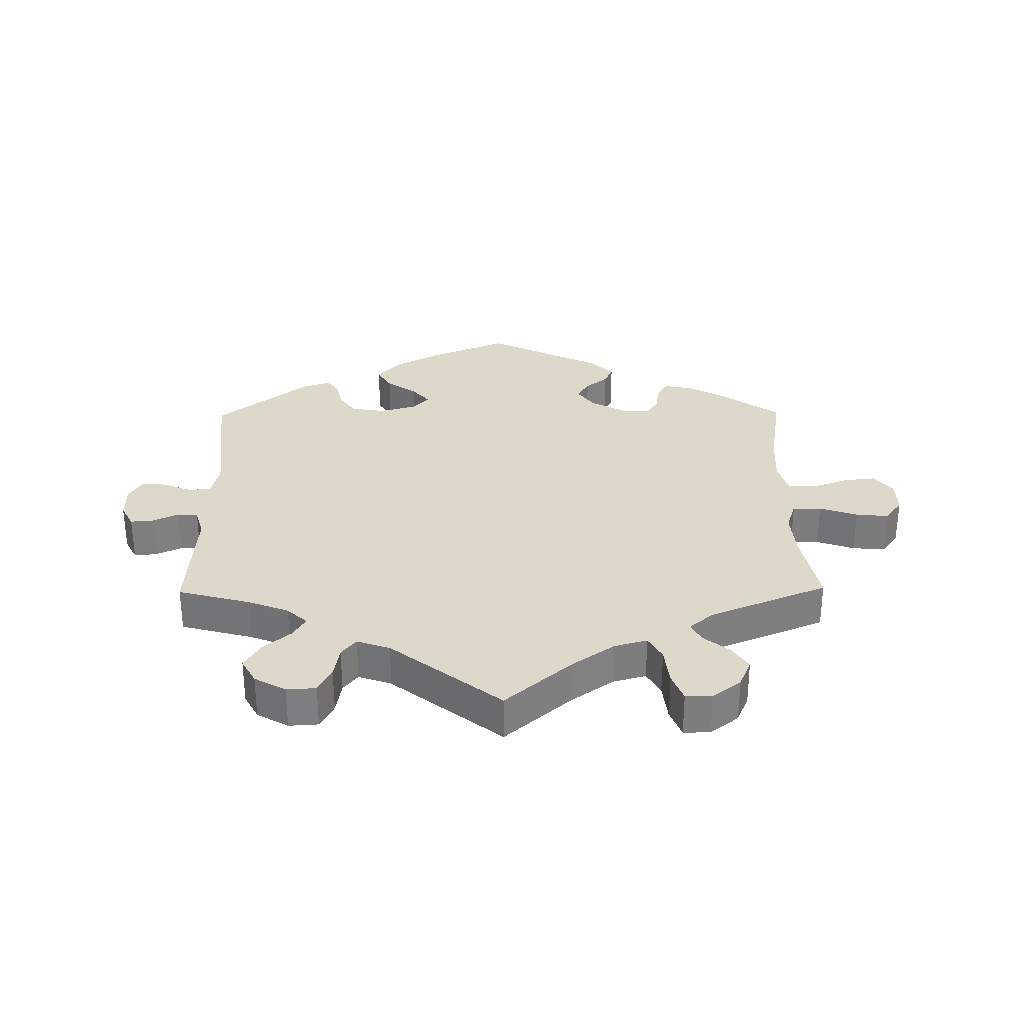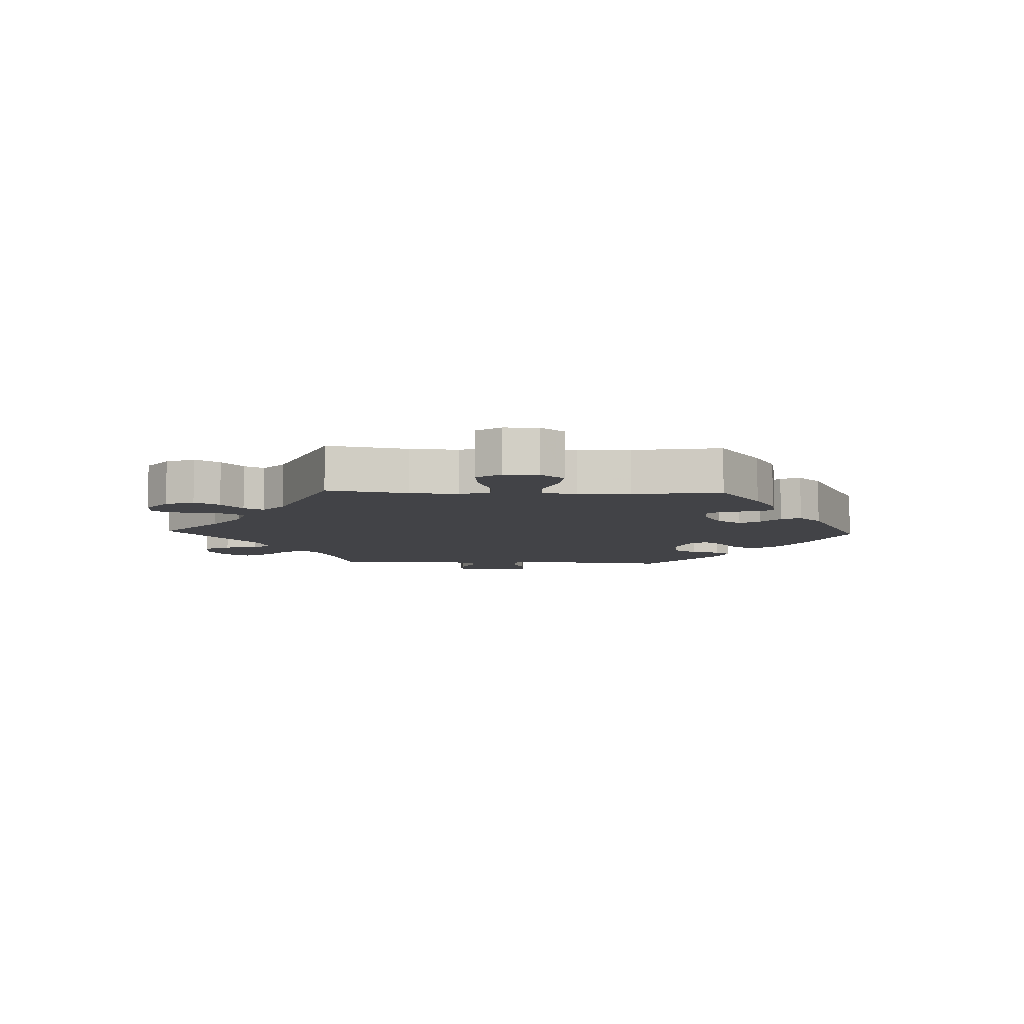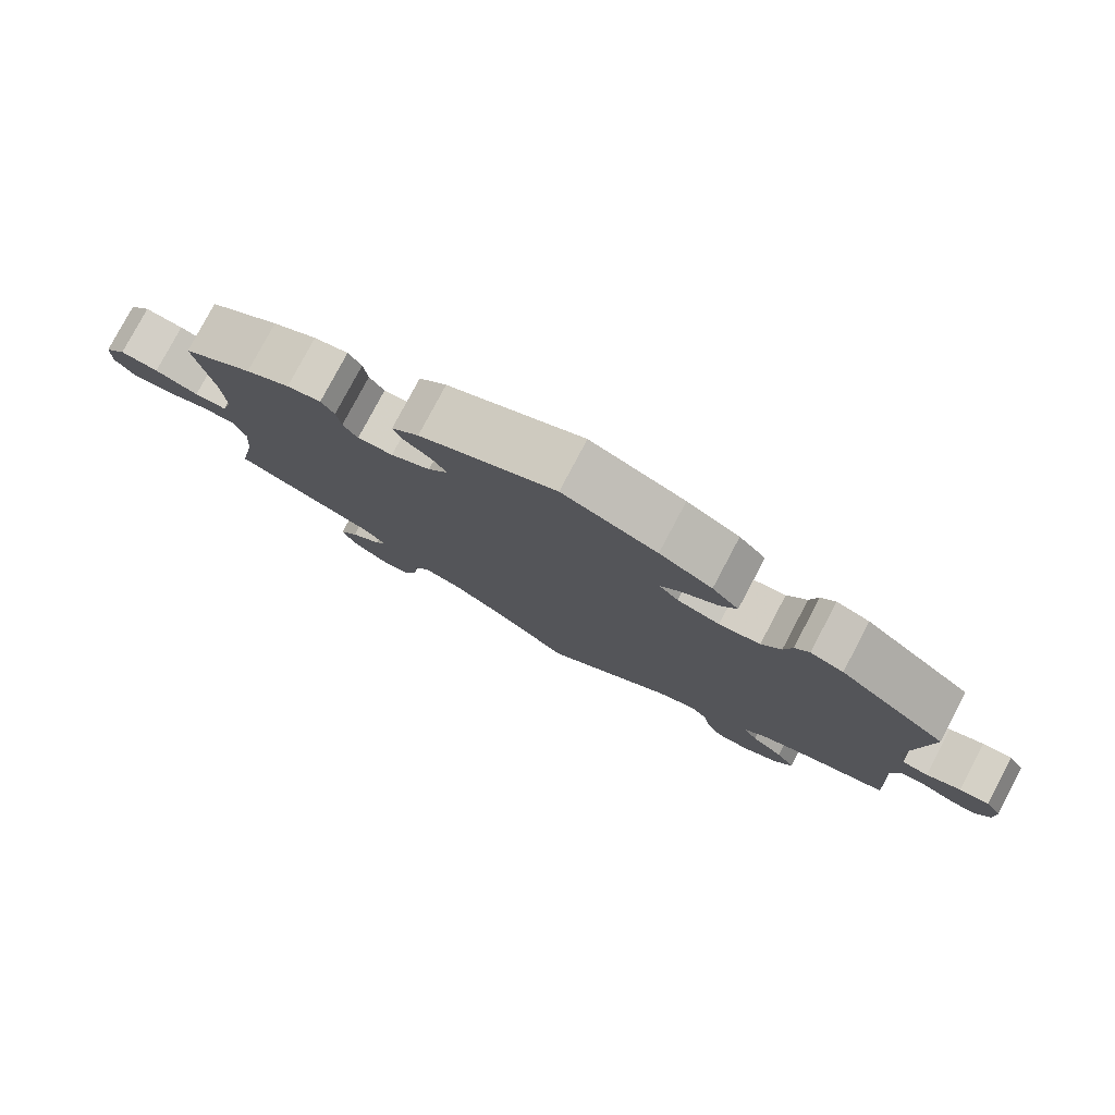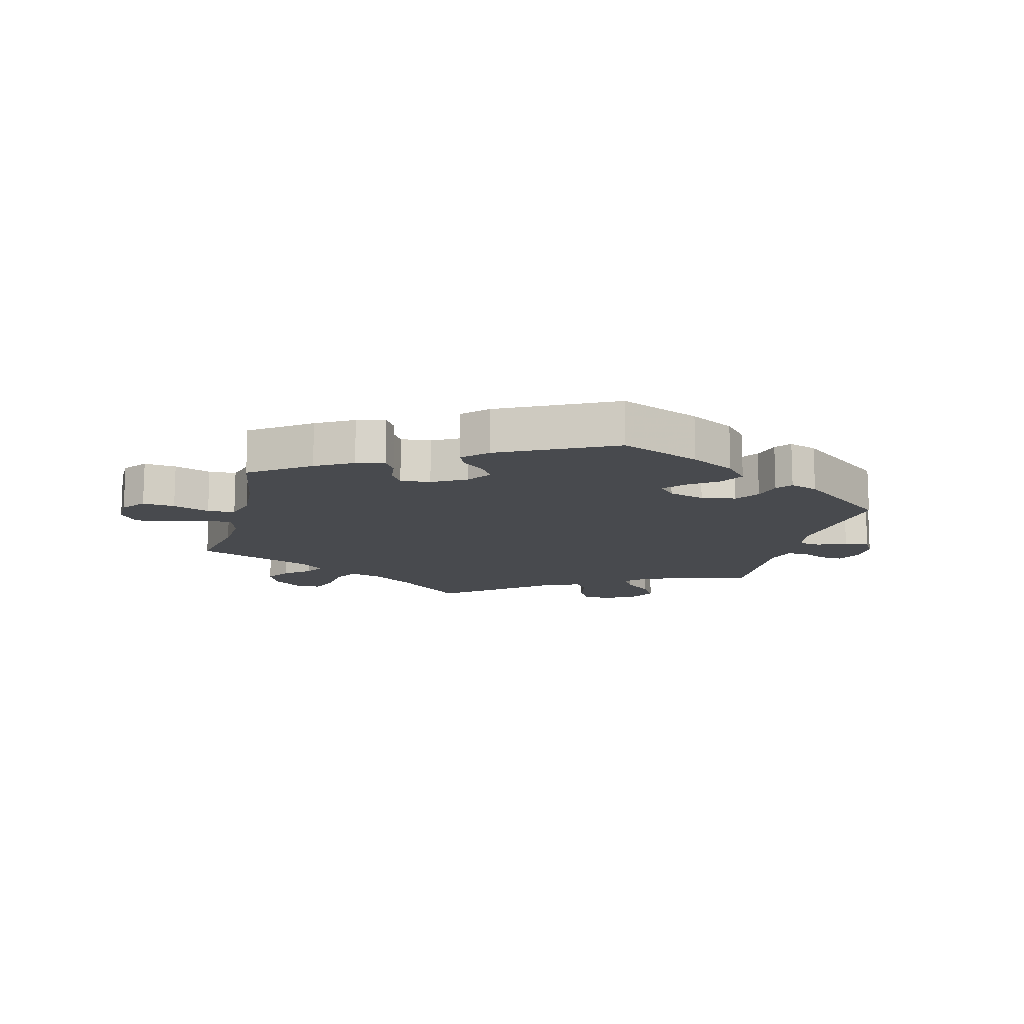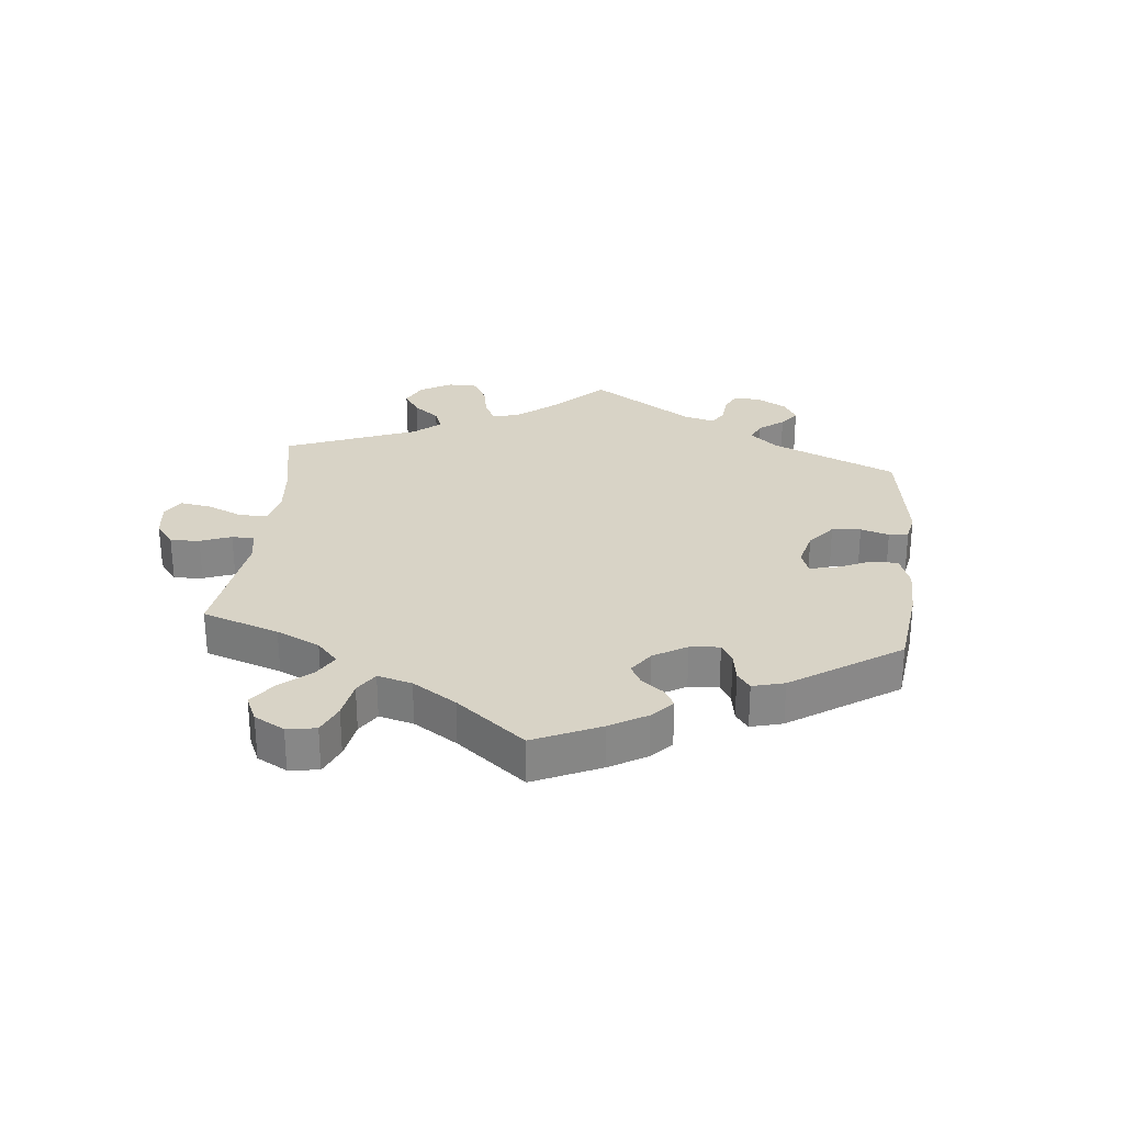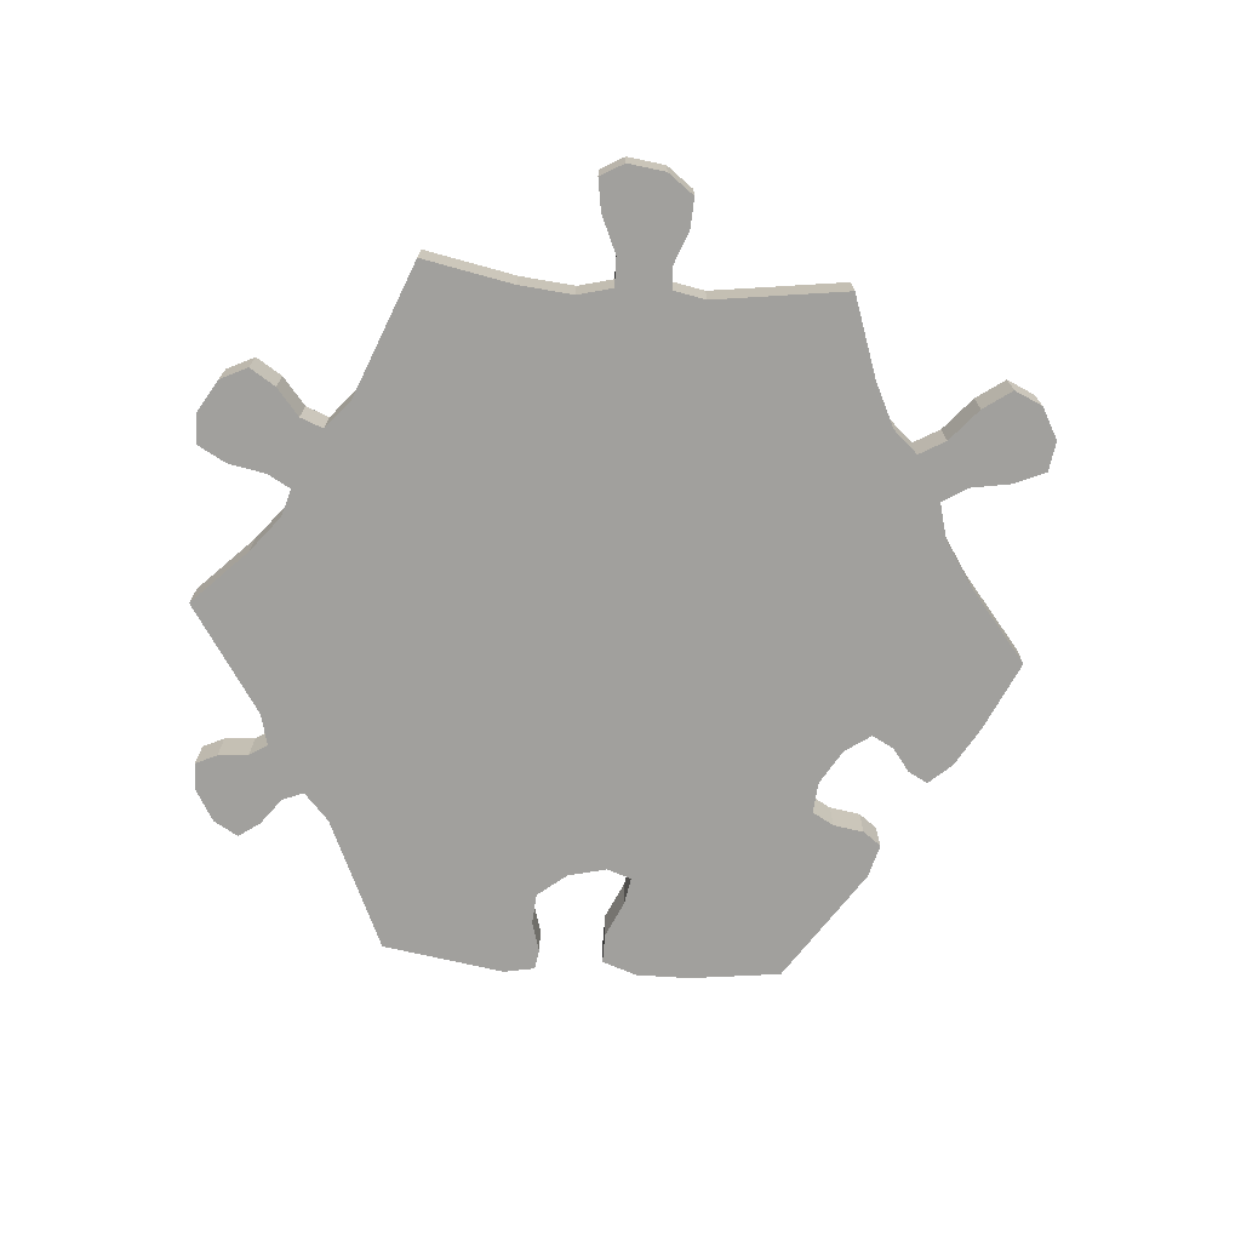
<metadata>
{"format":"obj","ext":"obj","renderer":"f3d","projection":"perspective","resolution":1024,"background":"white","views":[{"elev":31.0,"azim":179.3,"up":"+Y"},{"elev":-7.4,"azim":-92.2,"up":"+Y"},{"elev":79.3,"azim":27.9,"up":"+Z"},{"elev":-13.1,"azim":-14.2,"up":"+Y"},{"elev":27.9,"azim":-54.2,"up":"+Y"},{"elev":-71.6,"azim":-154.4,"up":"+Y"}]}
</metadata>
<code>
v -0.109 0.07 -0.525
v -0.343 0.07 -0.389
v -0.213 0.07 0.456
v -0.321 0.07 -0.455
v -0.279 0.07 -0.612
v -0.509 0.07 0.083
v 0.234 0.07 -0.458
v 0.204 0.07 0.524
v 0.539 0.07 -0.061
v -0.308 0.07 0.35
v 0.388 0.07 -0.558
v 0.352 0.07 -0.368
v 0.537 0.07 -0.31
v -0.685 0.07 -0.08
v 0.14 0.07 0.373
v -0.629 0.07 0.047
v -0.288 0.07 0.318
v 0.537 0.07 0.31
v -0.389 0.07 -0.529
v -0.189 0.07 0.526
v 0.337 0.07 -0.587
v -0.537 0.07 -0.31
v 0.385 0.07 -0.473
v -0.569 0.07 -0.053
v 0.289 0.07 -0.584
v 0.672 0.07 -0.044
v 0 0.07 -0.62
v 0.525 0.07 -0.11
v -0.713 0.07 -0.041
v 0.411 0.07 -0.516
v 0.283 0.07 0.335
v 0.31 0.07 0.374
v 0.226 0.07 0.326
v 0.168 0.07 0.406
v -0.239 0.07 0.322
v -0.631 0.07 -0.075
v 0.65 0.07 0.05
v -0.176 0.07 0.426
v -0.304 0.07 -0.423
v -0.524 0.07 0.027
v -0.514 0.07 0.168
v -0.512 0.07 -0.18
v -0.314 0.07 0.395
v 0.167 0.07 0.343
v -0.569 0.07 0.025
v 0.609 0.07 0.046
v -0.537 0.07 0.31
v 0.241 0.07 0.481
v 0.267 0.07 -0.542
v -0.369 0.07 -0.576
v -0.506 0.07 -0.102
v 0.34 0.07 -0.434
v -0.322 0.07 -0.612
v 0.18 0.07 -0.477
v 0.341 0.07 0.446
v -0.712 0.07 0.015
v -0.332 0.07 0.424
v -0.44 0.07 0.379
v 0.218 0.07 0.442
v 0.514 0.07 0.087
v -0.227 0.07 0.488
v -0.261 0.07 -0.565
v 0.672 0.07 0.012
v 0.572 0.07 -0.06
v 0.387 0.07 0.43
v -0.156 0.07 0.393
v -0 0.07 0.62
v 0.319 0.07 -0.399
v -0.379 0.07 0.414
v -0.232 0.07 -0.461
v 0.652 0.07 -0.083
v 0.562 0.07 0.026
v 0.615 0.07 -0.08
v -0.363 0.07 -0.489
v -0.682 0.07 0.053
v -0.178 0.07 -0.476
v 0.258 0.07 -0.488
v -0.522 0.07 -0.053
v 0.131 0.07 0.565
v 0.321 0.07 0.421
v 0.526 0.07 0.031
v -0.184 0.07 0.353
v 0.419 0.07 -0.342
v -0.254 0.07 -0.501
v -0.109 -0 -0.525
v -0.343 -0 -0.389
v -0.213 -0 0.456
v -0.321 -0 -0.455
v -0.279 -0 -0.612
v -0.509 -0 0.083
v 0.234 -0 -0.458
v 0.204 -0 0.524
v 0.539 -0 -0.061
v -0.308 -0 0.35
v 0.388 -0 -0.558
v 0.352 -0 -0.368
v 0.537 -0 -0.31
v -0.685 -0 -0.08
v 0.14 -0 0.373
v -0.629 -0 0.047
v -0.288 -0 0.318
v 0.537 -0 0.31
v -0.389 -0 -0.529
v -0.189 -0 0.526
v 0.337 -0 -0.587
v -0.537 -0 -0.31
v 0.385 -0 -0.473
v -0.569 -0 -0.053
v 0.289 -0 -0.584
v 0.672 -0 -0.044
v 0 -0 -0.62
v 0.525 -0 -0.11
v -0.713 -0 -0.041
v 0.411 -0 -0.516
v 0.283 -0 0.335
v 0.31 -0 0.374
v 0.226 -0 0.326
v 0.168 -0 0.406
v -0.239 -0 0.322
v -0.631 -0 -0.075
v 0.65 -0 0.05
v -0.176 -0 0.426
v -0.304 -0 -0.423
v -0.524 -0 0.027
v -0.514 -0 0.168
v -0.512 -0 -0.18
v -0.314 -0 0.395
v 0.167 -0 0.343
v -0.569 -0 0.025
v 0.609 -0 0.046
v -0.537 -0 0.31
v 0.241 -0 0.481
v 0.267 -0 -0.542
v -0.369 -0 -0.576
v -0.506 -0 -0.102
v 0.34 -0 -0.434
v -0.322 -0 -0.612
v 0.18 -0 -0.477
v 0.341 -0 0.446
v -0.712 -0 0.015
v -0.332 -0 0.424
v -0.44 -0 0.379
v 0.218 -0 0.442
v 0.514 -0 0.087
v -0.227 -0 0.488
v -0.261 -0 -0.565
v 0.672 -0 0.012
v 0.572 -0 -0.06
v 0.387 -0 0.43
v -0.156 -0 0.393
v -0 -0 0.62
v 0.319 -0 -0.399
v -0.379 -0 0.414
v -0.232 -0 -0.461
v 0.652 -0 -0.083
v 0.562 -0 0.026
v 0.615 -0 -0.08
v -0.363 -0 -0.489
v -0.682 -0 0.053
v -0.178 -0 -0.476
v 0.258 -0 -0.488
v -0.522 -0 -0.053
v 0.131 -0 0.565
v 0.321 -0 0.421
v 0.526 -0 0.031
v -0.184 -0 0.353
v 0.419 -0 -0.342
v -0.254 -0 -0.501
f 65 18 60
f 32 80 55 65
f 31 32 65 60
f 33 31 60 81
f 44 33 81
f 8 48 59 34
f 8 34 15
f 79 8 15
f 67 79 15
f 20 67 15
f 38 3 61 20
f 66 38 20 15
f 82 66 15 44
f 69 57 43 10
f 69 10 17
f 41 47 58 69
f 6 41 69 17
f 40 6 17 35
f 56 75 16 45
f 56 45 40
f 29 56 40
f 24 36 14 29
f 78 24 29 40
f 51 78 40 35
f 2 22 42
f 39 2 42 51
f 50 19 74 4
f 50 4 39
f 53 50 39
f 84 62 5 53
f 70 84 53 39
f 76 70 39 51
f 54 27 1
f 7 54 1 76
f 21 25 49 77
f 21 77 7
f 11 21 7
f 52 23 30 11
f 68 52 11 7
f 12 68 7 76
f 28 13 83
f 9 28 83 12
f 26 71 73 64
f 26 64 9
f 63 26 9
f 72 46 37 63
f 72 63 9
f 81 72 9 12
f 51 35 82 44
f 76 51 44
f 81 12 76 44
f 144 102 149
f 149 139 164 116
f 144 149 116 115
f 165 144 115 117
f 165 117 128
f 118 143 132 92
f 99 118 92
f 99 92 163
f 99 163 151
f 99 151 104
f 104 145 87 122
f 99 104 122 150
f 128 99 150 166
f 94 127 141 153
f 101 94 153
f 153 142 131 125
f 101 153 125 90
f 119 101 90 124
f 129 100 159 140
f 124 129 140
f 124 140 113
f 113 98 120 108
f 124 113 108 162
f 119 124 162 135
f 126 106 86
f 135 126 86 123
f 88 158 103 134
f 123 88 134
f 123 134 137
f 137 89 146 168
f 123 137 168 154
f 135 123 154 160
f 85 111 138
f 160 85 138 91
f 161 133 109 105
f 91 161 105
f 91 105 95
f 95 114 107 136
f 91 95 136 152
f 160 91 152 96
f 167 97 112
f 96 167 112 93
f 148 157 155 110
f 93 148 110
f 93 110 147
f 147 121 130 156
f 93 147 156
f 96 93 156 165
f 128 166 119 135
f 128 135 160
f 128 160 96 165
f 60 144 165 81
f 81 165 156 72
f 72 156 130 46
f 46 130 121 37
f 37 121 147 63
f 63 147 110 26
f 26 110 155 71
f 71 155 157 73
f 73 157 148 64
f 64 148 93 9
f 9 93 112 28
f 28 112 97 13
f 13 97 167 83
f 83 167 96 12
f 12 96 152 68
f 68 152 136 52
f 52 136 107 23
f 23 107 114 30
f 30 114 95 11
f 11 95 105 21
f 21 105 109 25
f 25 109 133 49
f 49 133 161 77
f 77 161 91 7
f 7 91 138 54
f 54 138 111 27
f 27 111 85 1
f 1 85 160 76
f 76 160 154 70
f 70 154 168 84
f 84 168 146 62
f 62 146 89 5
f 5 89 137 53
f 53 137 134 50
f 50 134 103 19
f 19 103 158 74
f 74 158 88 4
f 4 88 123 39
f 39 123 86 2
f 2 86 106 22
f 22 106 126 42
f 42 126 135 51
f 51 135 162 78
f 78 162 108 24
f 24 108 120 36
f 36 120 98 14
f 14 98 113 29
f 29 113 140 56
f 56 140 159 75
f 75 159 100 16
f 16 100 129 45
f 45 129 124 40
f 40 124 90 6
f 6 90 125 41
f 41 125 131 47
f 47 131 142 58
f 58 142 153 69
f 69 153 141 57
f 57 141 127 43
f 43 127 94 10
f 10 94 101 17
f 17 101 119 35
f 35 119 166 82
f 82 166 150 66
f 66 150 122 38
f 38 122 87 3
f 3 87 145 61
f 61 145 104 20
f 20 104 151 67
f 67 151 163 79
f 79 163 92 8
f 8 92 132 48
f 48 132 143 59
f 59 143 118 34
f 34 118 99 15
f 15 99 128 44
f 44 128 117 33
f 33 117 115 31
f 31 115 116 32
f 32 116 164 80
f 80 164 139 55
f 55 139 149 65
f 65 149 102 18
f 18 102 144 60

</code>
